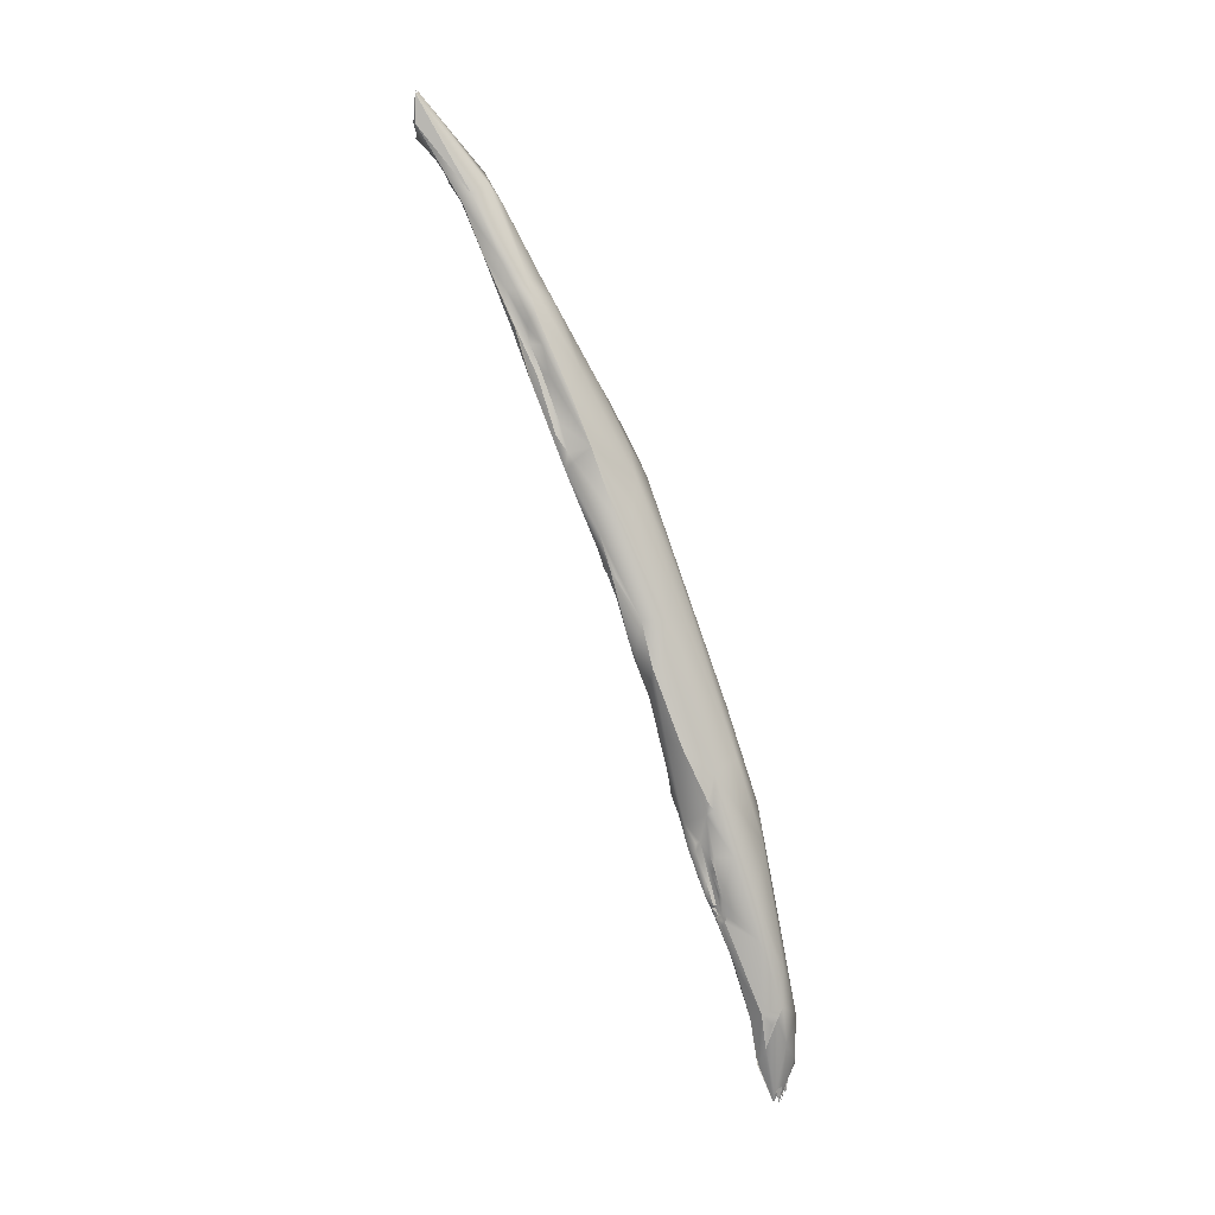
<metadata>
{"format":"obj","ext":"obj","renderer":"f3d","projection":"perspective","resolution":1024,"background":"white","views":[{"elev":8.2,"azim":-34.5,"up":"+Z"}]}
</metadata>
<code>
v -244.7 -129 800.4
v -244.6 -129.2 800.4
v -244 -128.1 799.8
v -243.7 -127.6 799.7
v -244.6 -129.1 802.1
v -244.5 -128.9 802.1
v -244.4 -128.8 802.3
v -244.2 -128.9 802.2
v -244.1 -128.4 800.9
v -244.5 -129 802.2
v -244.5 -129 802.3
v -243.6 -127.4 799.9
v -243.3 -127.3 799.9
v -243.7 -127.8 802.2
v -243.2 -127.1 802
v -243.4 -127.7 802.2
v -243.2 -127 801.5
v -243.1 -127 802
v -242.9 -127 801.6
v -243.7 -129.7 798.5
v -243.4 -130.1 797.9
v -243.1 -129.9 797.5
v -242.6 -131.1 795.8
v -242.3 -131.5 796.4
v -242.6 -130.9 795.9
v -242.2 -130 796.7
v -241.8 -129.9 797
v -241.8 -130.5 795.4
v -243 -130.2 797
v -242.5 -129.6 797.4
v -241.4 -130.1 797.8
v -242.5 -129.2 797.7
v -242.3 -129.5 797.4
v -242.1 -129.6 797.4
v -241.8 -131.9 792.9
v -241.6 -131.6 793.1
v -241.2 -131.5 793.2
v -240.9 -131.6 792.2
v -241.6 -132.2 794.9
v -241.3 -130.8 795
v -241.2 -131.2 793.8
v -240.6 -131.2 794.3
v -241 -130.9 795.2
v -241 -130.9 797.7
v -240.9 -130.6 796.9
v -241.1 -131.5 796.9
v -240.7 -131 797
v -240.7 -133.3 788.6
v -241 -133.1 791
v -240.6 -133.6 790.9
v -241.2 -132.9 792.6
v -240.5 -131.5 793
v -239.8 -131.6 792.6
v -240.2 -131.3 794.4
v -239.5 -131.7 794.2
v -240.3 -131.7 795.9
v -239.7 -131.8 794.9
v -240.1 -134.5 785.5
v -239.9 -134.8 785.9
v -239.7 -135 787.7
v -240.1 -134.3 787.8
v -240.7 -133.7 788.7
v -240.2 -134.1 788.8
v -240.2 -134.3 789.2
v -239.9 -134.6 789.5
v -239.9 -133.8 791.4
v -239.5 -132.5 788.4
v -239.1 -131.8 789.4
v -238.3 -133 791.4
v -238.4 -132.6 791.8
v -238.6 -132 790.5
v -239.3 -135.7 782.6
v -239.1 -135.7 782.9
v -239.1 -134.4 783.8
v -239 -135.8 783.1
v -239.7 -134.9 786.1
v -239.4 -135.3 786
v -237 -132.3 785.1
v -237.6 -132.3 788.9
v -236.9 -132.9 788.6
v -238.1 -133.9 789.7
v -237.9 -133.4 790.2
v -238.8 -136 780.5
v -238.8 -136.2 781.5
v -238.5 -136.5 781.1
v -238.5 -135.6 780.6
v -238.6 -136.3 784.9
v -237.5 -135.7 786.3
v -236.4 -133.2 781.9
v -236.3 -133.3 787
v -236 -133.6 787
v -236.9 -133.3 788.8
v -237.2 -137.5 775.2
v -237.5 -137.6 776.9
v -237.4 -137.5 776
v -237.5 -137.1 776.3
v -237.3 -137.1 775.9
v -237.8 -137.2 781.9
v -235 -134 778.5
v -235.9 -134.9 785.7
v -235.4 -133.1 779.9
v -235.1 -133.2 779.4
v -235 -132.9 782.8
v -234.7 -133.3 782.6
v -234.5 -133.4 782.5
v -234.6 -133.5 782.7
v -234.5 -133.2 782.3
v -234.4 -133.7 782.5
v -235.2 -133.5 784.4
v -234.5 -134.2 783.5
v -234.8 -134.1 784.5
v -234.8 -134.6 784.4
v -236.6 -137.9 773.1
v -235.9 -137.7 772.4
v -237.1 -137.5 774.8
v -237 -137.7 774.5
v -236.9 -137.5 774.5
v -237.1 -138.1 774.6
v -236.8 -138.4 774.2
v -236.7 -138.3 777.7
v -235.7 -138.2 777.9
v -235.5 -136.2 775.3
v -234.9 -136.6 782
v -234.4 -134.2 776.8
v -233.7 -135.3 781.8
v -233.3 -133.8 777.9
v -233.4 -133.7 776.4
v -234.5 -133.3 779
v -234.2 -133.2 780.6
v -233.4 -134.2 780.4
v -235.8 -139.4 771.9
v -235.9 -138.3 770.5
v -235.8 -138.9 769.8
v -235.7 -138.6 769.5
v -235.7 -138.6 776.2
v -234.2 -137.5 770.5
v -234.4 -137 771.7
v -234.3 -136.6 772.4
v -233 -135.5 771.7
v -233.8 -135.6 773.4
v -234.8 -137.6 779.9
v -233.2 -135.2 772.5
v -233 -135 772.3
v -232.6 -135 778.3
v -233.2 -136.3 780
v -233.2 -134.3 779.2
v -233 -134.7 780.1
v -234.6 -140.2 765
v -235.1 -139.2 767.2
v -235.4 -140 769.1
v -235 -140.3 768.5
v -234.3 -139.8 771.8
v -234.5 -139.2 774.8
v -233.8 -139.2 774.4
v -233.9 -139.5 773.2
v -233.2 -137.7 767.2
v -232.5 -136.9 767.4
v -232.7 -139.2 773.9
v -232.3 -135.7 769
v -232.7 -135.3 771.5
v -232.2 -135 771.4
v -231.7 -136.1 775.6
v -234.3 -141.4 764.5
v -233.4 -139.3 761.4
v -233.2 -138.9 761
v -232.6 -138.6 760.6
v -233.3 -138.6 762.6
v -232.8 -138 764.9
v -232.6 -137.9 764.2
v -231.5 -137 763.8
v -232.6 -137.8 765.2
v -232.5 -137.6 764.6
v -232.5 -137.6 765.8
v -231.3 -136.2 766.5
v -231.2 -135.6 771.5
v -232.8 -142.2 758
v -232.4 -140.6 756.2
v -233.3 -140.7 758.1
v -233 -140.9 757.4
v -233.2 -141.3 758.1
v -233.5 -140.5 759.7
v -233.2 -141.3 758.6
v -233 -141.5 758.7
v -233.1 -142.2 760.5
v -233.1 -142.4 761.3
v -232.7 -142.5 760.8
v -232.6 -142.2 762.9
v -232.2 -139.9 757.4
v -230.7 -137.9 759.5
v -232.5 -142 754.7
v -232.4 -141.8 754.8
v -232.5 -142.2 754.9
v -232.2 -142.2 754.1
v -232.3 -142.1 754.7
v -232.3 -142.2 754.9
v -232.2 -142 754.1
v -232.1 -142.5 754
v -232.2 -142.2 754.3
v -232.1 -142.7 754
v -232.1 -142.5 753.7
v -232.1 -142.4 754.3
v -232 -142.8 754.3
v -232.8 -141.7 755.4
v -232.8 -141.8 756.4
v -232.4 -142.4 755.8
v -232.3 -142.8 755.4
v -232.6 -142.4 757.2
v -232.6 -142.4 757.9
v -232.6 -142.1 756.9
v -231.8 -143.1 757.9
v -231.9 -141.4 754.2
v -231 -140.7 753.7
v -231 -140.1 754.7
v -230.4 -139 756.2
v -230.3 -140.5 766.3
v -229.2 -137.9 761.8
v -229.3 -137.9 762.8
v -229.1 -138.3 763.5
v -229.7 -139.3 766.7
v -229.4 -137.5 765.9
v -231.4 -142.8 751.4
v -231.5 -142.4 752.3
v -230.5 -143.8 755.4
v -230.6 -140.7 753.5
v -230.7 -142.1 763.5
v -230.2 -140.2 753.4
v -229.5 -139.9 753.4
v -229.3 -140.3 752
v -229.2 -140.1 753.2
v -229.2 -140.3 752.4
v -229.3 -139.6 753.9
v -229 -141.9 760.6
v -228.4 -139.5 756.5
v -228.5 -140.8 760.3
v -228 -139.6 758.9
v -228.7 -139.4 762.7
v -229.8 -143.2 744.8
v -230.3 -144.1 748.3
v -230.6 -144.1 752.9
v -229.7 -142.9 745.5
v -229.2 -142.3 746.2
v -230.4 -143.1 747.8
v -229.7 -141.8 749.4
v -228.4 -142.8 755
v -229.4 -143 758.4
v -228.6 -140.3 751.9
v -227.9 -140.5 751.1
v -228.6 -139.9 754.2
v -227.8 -140.8 755.2
v -228 -141 757.3
v -227.8 -140.5 756.1
v -227.8 -140.5 755.4
v -228.7 -143.6 743.1
v -228.7 -143.3 742.3
v -228.5 -143.5 742.9
v -229.5 -143.3 743.5
v -229.4 -143.4 743.5
v -229.4 -143.3 743.5
v -228.5 -143.6 743.3
v -229.9 -143.9 746.1
v -229.7 -144.3 747.6
v -228.5 -144.3 746.2
v -229.4 -144.5 748
v -229.1 -144.5 748.7
v -228.6 -143.3 743.1
v -228.3 -143.3 742.1
v -228.3 -143.3 742.3
v -228.9 -143.3 744.3
v -228.6 -143 745.3
v -227.8 -142.8 745.6
v -228.7 -144.1 751.2
v -229.3 -144.2 751.5
v -227.6 -141.7 746.2
v -227.4 -142 746
v -228.1 -141.5 748.2
v -227.6 -141.4 748.5
v -227.2 -141.6 748.5
v -227.6 -140.8 751.2
v -227.4 -141.6 751.6
v -227.5 -141.6 751.9
v -227.4 -141.2 752.6
v -227.8 -142.2 754.6
v -227.6 -141.7 754.1
v -228.3 -143.3 742.3
v -228.3 -143.6 743.2
v -228.2 -143.4 742.7
v -228.2 -143.3 742.7
v -228 -143.2 742.3
v -228 -143.2 742.5
v -228 -143.3 742.7
v -228.1 -143.2 742.9
v -228 -143.3 742.5
v -228 -143.3 742.7
v -228 -143.2 742.2
v -228 -143.2 742.3
v -228 -143.3 742.7
v -227.9 -143.3 742.9
v -227.9 -143.3 743.1
v -227.7 -143.2 742.7
v -227.8 -143.2 742.9
v -227.8 -143.2 743.1
v -227.7 -143.3 742.9
v -227.7 -143.3 743.1
v -227.6 -143.3 742.9
v -227.6 -143.2 743.1
v -227.9 -143.2 743.3
v -227.6 -143.4 743.7
v -227.1 -143.4 744.5
v -227.1 -143.1 744.3
v -227.2 -143.1 744.5
v -227 -143.2 744.3
v -227 -143.2 744.4
v -227.3 -143.6 745
v -227 -143.1 744.9
v -226.9 -142.9 745.2
v -227.4 -143.7 747.7
v -227 -141.9 746.2
v -226.8 -142.1 746.6
v -226.7 -142.6 746.5
v -226.7 -142.9 745.6
v -226.7 -142.5 745.7
v -226.7 -142.8 746.1
v -244.7 -129 800.4
v -244.6 -129.2 800.4
v -243.7 -127.6 799.7
v -244.6 -129.1 802.1
v -244.6 -129.1 802.1
v -244.6 -129.1 802.1
v -244.6 -129.1 802.1
v -244.6 -129.1 802.1
v -244.5 -128.9 802.1
v -244.5 -128.9 802.1
v -244.4 -128.8 802.3
v -244.4 -128.8 802.3
v -244.2 -128.9 802.2
v -244.2 -128.9 802.2
v -244.5 -129 802.2
v -244.5 -129 802.2
v -244.5 -129 802.3
v -244.5 -129 802.3
v -243.6 -127.4 799.9
v -243.3 -127.3 799.9
v -243.7 -127.8 802.2
v -243.7 -127.8 802.2
v -243.2 -127.1 802
v -243.4 -127.7 802.2
v -243.2 -127 801.5
v -243.1 -127 802
v -243.1 -127 802
v -243.1 -127 802
v -242.9 -127 801.6
v -242.6 -131.1 795.8
v -242.3 -131.5 796.4
v -242.6 -130.9 795.9
v -241.8 -130.5 795.4
v -241.8 -131.9 793
v -241.8 -132 792.9
v -241.8 -131.9 793
v -241.6 -131.6 793.1
v -240.9 -131.6 792.2
v -240.9 -130.6 796.9
v -240.7 -131 797
v -240.7 -133.3 788.6
v -239.5 -131.7 794.2
v -239.7 -131.8 794.9
v -240.1 -134.5 785.5
v -240.2 -134.4 785.7
v -239.9 -134.8 786
v -240.7 -133.7 788.7
v -240.7 -133.8 788.5
v -239.1 -131.8 789.4
v -238.4 -132.6 791.8
v -239.3 -135.7 782.6
v -239.7 -134.9 786.1
v -237 -132.3 785.1
v -238.8 -136 780.5
v -236 -133.6 787
v -236.9 -133.3 788.8
v -237.8 -137.2 781.9
v -235 -134 778.5
v -235 -134 778.5
v -235.4 -133.1 779.9
v -235.1 -133.2 779.4
v -234.8 -133 782.4
v -234.8 -133 782.4
v -234.5 -133.2 782.3
v -234.8 -134.1 784.5
v -236.6 -137.9 773.1
v -237.1 -137.5 774.8
v -237 -137.7 774.5
v -233.4 -133.7 776.4
v -233.4 -134.2 780.4
v -236 -138.3 770.6
v -235.9 -138.3 770.5
v -235.7 -138.6 769.5
v -235.4 -140 769.1
v -232.5 -136.9 767.4
v -232.2 -135 771.4
v -234.3 -141.4 764.5
v -233.4 -139.3 761.4
v -231.5 -137 763.8
v -231.3 -136.2 766.5
v -233.3 -140.7 758.1
v -232.2 -139.9 757.4
v -230.7 -137.9 759.5
v -232.5 -142 754.7
v -232.5 -142 754.7
v -232.5 -142 754.7
v -232.5 -142.2 754.9
v -232.5 -142.2 754.9
v -232.5 -142.2 754.9
v -232.3 -142.1 754.7
v -232.3 -142.1 754.7
v -232.3 -142.1 754.7
v -232.3 -142.2 754.9
v -232.3 -142.2 754.9
v -232.2 -142 754.1
v -232.2 -142 754.1
v -232.2 -142 754.1
v -232.2 -142.2 754.3
v -232.2 -142.2 754.3
v -232.1 -142.7 754
v -232.8 -141.7 755.4
v -232.6 -142.4 757.2
v -229.4 -137.5 765.9
v -231.4 -142.8 751.4
v -229.5 -139.9 753.4
v -229.3 -140.3 752
v -229.2 -140.1 753.2
v -229.2 -140.1 753.2
v -229.8 -143.2 744.9
v -229.8 -143.2 744.8
v -230.3 -144.1 748.3
v -229.7 -142.9 745.5
v -229.2 -142.3 746.2
v -230.4 -143.1 747.8
v -227.9 -140.5 751.1
v -228.6 -139.9 754.2
v -227.8 -140.5 756.1
v -227.8 -140.5 755.4
v -228.7 -143.6 743.1
v -228.7 -143.6 743.1
v -228.7 -143.6 743.1
v -228.7 -143.3 742.3
v -228.7 -143.3 742.3
v -228.7 -143.3 742.3
v -228.5 -143.5 742.9
v -228.5 -143.5 742.9
v -229.5 -143.3 743.5
v -229.4 -143.4 743.5
v -229.4 -143.3 743.5
v -228.5 -143.6 743.3
v -228.5 -143.6 743.3
v -229.9 -143.9 746.1
v -228.6 -143.3 743.1
v -228.6 -143.3 743.1
v -228.6 -143.3 743.1
v -228.6 -143.3 743.1
v -228.6 -143.3 743.1
v -228.6 -143.3 743.1
v -228.3 -143.3 742.1
v -228.3 -143.3 742.1
v -228.3 -143.3 742.1
v -228.3 -143.3 742.3
v -228.3 -143.3 742.3
v -228.9 -143.3 744.3
v -227.6 -141.7 746.2
v -227.5 -141.6 751.9
v -227.4 -141.2 752.6
v -228.3 -143.3 742.3
v -228.3 -143.3 742.3
v -228.3 -143.6 743.2
v -228.3 -143.6 743.2
v -228.2 -143.4 742.7
v -228.2 -143.4 742.7
v -228.2 -143.3 742.7
v -228.2 -143.3 742.7
v -228 -143.2 742.3
v -228 -143.2 742.3
v -228 -143.2 742.5
v -228 -143.2 742.5
v -228 -143.3 742.7
v -228 -143.3 742.7
v -228 -143.3 742.7
v -228.1 -143.2 742.9
v -228.1 -143.2 742.9
v -228.1 -143.2 742.9
v -228.1 -143.2 742.9
v -228.1 -143.2 742.9
v -228 -143.3 742.5
v -228 -143.3 742.5
v -228 -143.3 742.7
v -228 -143.3 742.7
v -228 -143.2 742.2
v -228 -143.2 742.2
v -228 -143.2 742.3
v -228 -143.3 742.7
v -228 -143.3 742.7
v -227.9 -143.3 742.9
v -227.9 -143.3 742.9
v -227.9 -143.3 742.9
v -227.9 -143.3 742.9
v -227.9 -143.3 742.9
v -227.9 -143.3 742.9
v -227.9 -143.3 742.9
v -227.9 -143.3 743.1
v -227.9 -143.3 743.1
v -227.9 -143.3 743.1
v -227.7 -143.2 742.7
v -227.7 -143.2 742.7
v -227.7 -143.2 742.7
v -227.8 -143.2 742.9
v -227.8 -143.2 743.1
v -227.8 -143.2 743.1
v -227.8 -143.2 743.1
v -227.7 -143.3 742.9
v -227.7 -143.3 743.1
v -227.7 -143.3 743.1
v -227.7 -143.3 743.1
v -227.7 -143.3 743.1
v -227.6 -143.3 742.9
v -227.6 -143.3 742.9
v -227.6 -143.2 743.1
v -227.6 -143.2 743.1
v -227.9 -143.2 743.3
v -227.9 -143.2 743.3
v -227.9 -143.2 743.3
v -227.9 -143.2 743.3
v -227.6 -143.4 743.7
v -227.6 -143.4 743.7
v -227.6 -143.4 743.7
v -227.6 -143.4 743.7
v -227.6 -143.4 743.7
v -227.6 -143.4 743.7
v -227.1 -143.4 744.5
v -227.1 -143.1 744.3
v -227.2 -143.1 744.5
v -227 -143.2 744.3
v -227 -143.2 744.4
v -227 -143.1 744.9
v -227 -143.1 744.9
v -227 -143.1 744.9
v -226.9 -142.9 745.2
v -227 -141.9 746.2
v -226.7 -142.6 746.5
v -226.7 -142.5 745.7
v -244.6 -129.2 800.4
v -243.4 -130.1 797.9
v -239.9 -134.6 789.5
v -238.6 -132 790.5
v -237.6 -132.3 788.9
v -238.6 -136.3 784.9
v -237.1 -138.1 774.6
v -233.7 -135.3 781.8
v -233.7 -135.3 781.8
v -233 -134.7 780.1
v -233 -134.7 780.1
v -233.2 -138.9 761
v -233.1 -142.4 761.3
v -229.5 -139.9 753.4
v -229.3 -139.6 753.9
v -229.4 -144.5 748
g grp1
f 2 5 1
f 20 1 3
f 20 2 1
f 24 46 326
f 4 20 3
f 9 3 323
f 3 9 4
f 9 12 4
f 325 341 13
f 32 325 13
f 327 9 323
f 8 328 46
f 10 6 7
f 335 14 329
f 9 327 343
f 9 17 12
f 9 343 17
f 336 16 344
f 8 44 346
f 331 11 333
f 332 337 339
f 338 334 340
f 13 341 347
f 13 347 19
f 343 15 17
f 344 18 345
f 344 16 18
f 348 17 15
f 349 19 347
f 44 350 346
f 44 351 350
f 32 22 20
f 22 21 20
f 29 21 22
f 330 324 353
f 20 4 32
f 21 2 20
f 547 548 24
f 13 34 32
f 31 34 342
f 8 46 44
f 36 35 25
f 354 23 29
f 354 356 23
f 21 29 23
f 357 51 352
f 51 548 352
f 51 24 548
f 39 24 51
f 26 27 28
f 355 354 29
f 29 26 355
f 27 45 28
f 31 45 27
f 32 30 22
f 29 30 26
f 22 30 29
f 26 30 33
f 30 32 33
f 34 27 26
f 31 27 34
f 33 32 34
f 34 26 33
f 351 31 342
f 351 44 31
f 35 36 38
f 37 360 359
f 37 359 354
f 51 357 49
f 37 354 41
f 41 52 37
f 66 39 51
f 46 24 39
f 66 46 39
f 52 28 40
f 40 28 43
f 355 41 354
f 41 355 52
f 42 52 40
f 42 40 43
f 42 43 54
f 28 45 43
f 54 43 45
f 54 45 55
f 66 56 46
f 364 47 57
f 47 31 44
f 47 364 361
f 47 361 31
f 46 56 44
f 362 44 56
f 362 56 365
f 48 38 74
f 363 62 358
f 49 357 369
f 66 50 65
f 49 50 51
f 51 50 66
f 38 48 35
f 38 68 67
f 55 371 53
f 371 360 53
f 360 37 52
f 360 52 53
f 42 53 52
f 66 69 56
f 42 54 53
f 55 53 54
f 69 70 365
f 56 69 365
f 372 364 57
f 48 74 58
f 366 72 59
f 366 59 370
f 62 363 367
f 61 369 368
f 61 60 63
f 368 76 61
f 60 64 63
f 60 87 65
f 63 50 49
f 64 65 50
f 64 50 63
f 49 369 61
f 49 61 63
f 65 64 60
f 88 549 552
f 549 88 66
f 68 78 67
f 375 371 79
f 67 74 38
f 79 371 71
f 371 55 71
f 550 372 80
f 551 550 80
f 372 92 80
f 66 81 82
f 82 69 66
f 69 378 70
f 550 364 372
f 373 84 73
f 73 84 75
f 74 86 83
f 74 83 58
f 72 366 376
f 368 373 73
f 368 73 76
f 73 75 76
f 77 374 75
f 75 98 77
f 77 61 374
f 60 61 77
f 98 87 60
f 77 98 60
f 78 74 67
f 79 103 375
f 90 551 80
f 82 378 69
f 66 88 81
f 82 81 88
f 97 83 86
f 122 97 86
f 84 72 376
f 98 75 84
f 85 84 376
f 98 84 85
f 552 379 141
f 141 88 552
f 122 74 99
f 99 74 89
f 78 89 74
f 101 380 89
f 78 101 89
f 384 551 109
f 109 551 90
f 90 111 109
f 80 92 91
f 80 91 90
f 111 90 91
f 378 100 377
f 82 88 378
f 378 88 100
f 118 95 93
f 115 118 93
f 95 97 93
f 96 97 95
f 97 115 93
f 94 376 96
f 83 97 96
f 95 94 96
f 85 376 94
f 120 85 94
f 120 98 85
f 122 86 74
f 141 123 88
f 145 112 100
f 100 88 123
f 100 123 145
f 124 99 102
f 128 124 383
f 382 383 381
f 382 128 383
f 375 128 382
f 375 103 128
f 384 109 104
f 128 103 129
f 107 129 385
f 105 386 104
f 104 386 384
f 106 105 104
f 106 108 105
f 108 386 105
f 104 109 106
f 106 109 108
f 110 109 111
f 387 112 125
f 109 110 108
f 110 111 554
f 387 377 112
f 100 112 377
f 132 118 113
f 393 388 114
f 118 94 95
f 389 117 116
f 115 390 118
f 117 389 122
f 118 390 113
f 117 388 116
f 119 94 553
f 119 131 94
f 131 119 553
f 94 131 120
f 120 135 379
f 114 388 122
f 97 122 389
f 388 117 122
f 138 114 122
f 135 121 379
f 121 141 379
f 122 99 124
f 127 124 128
f 141 145 123
f 145 555 112
f 391 128 129
f 129 126 391
f 126 129 107
f 126 107 146
f 146 107 130
f 554 392 386
f 147 146 130
f 386 108 554
f 108 110 554
f 131 133 150
f 149 150 133
f 151 131 396
f 151 152 131
f 131 152 120
f 134 133 394
f 394 133 131
f 134 149 133
f 395 393 156
f 131 553 394
f 114 136 393
f 153 121 152
f 135 152 121
f 120 152 135
f 121 153 141
f 137 114 138
f 137 136 114
f 138 157 137
f 142 139 140
f 157 138 139
f 138 140 139
f 142 140 124
f 122 140 138
f 145 141 158
f 143 139 142
f 140 122 124
f 127 143 124
f 142 124 143
f 162 126 144
f 555 145 556
f 145 162 556
f 126 146 144
f 146 147 144
f 144 147 162
f 554 557 392
f 150 149 148
f 163 150 148
f 399 151 396
f 156 167 149
f 395 156 149
f 156 393 136
f 152 225 155
f 225 154 155
f 225 158 154
f 153 152 155
f 154 141 153
f 158 141 154
f 155 154 153
f 136 137 157
f 136 157 156
f 157 159 170
f 159 174 401
f 174 159 161
f 159 157 139
f 160 159 139
f 160 143 161
f 139 143 160
f 161 143 127
f 161 159 160
f 398 391 175
f 126 175 391
f 126 162 175
f 148 181 163
f 149 164 181
f 165 164 167
f 188 164 165
f 149 167 164
f 149 181 148
f 399 187 151
f 151 187 152
f 166 404 558
f 167 166 558
f 168 166 167
f 168 169 166
f 166 169 170
f 156 168 167
f 169 168 171
f 168 156 171
f 173 171 156
f 171 173 172
f 169 171 172
f 170 169 172
f 173 156 157
f 173 397 172
f 157 170 172
f 158 215 145
f 216 401 174
f 217 402 398
f 216 402 217
f 220 217 398
f 162 145 219
f 175 220 398
f 175 162 425
f 204 180 203
f 184 176 208
f 210 184 208
f 400 177 179
f 211 179 177
f 222 179 211
f 181 178 180
f 178 203 180
f 180 182 181
f 403 179 423
f 400 179 403
f 182 180 183
f 164 178 181
f 182 183 181
f 183 184 181
f 183 176 184
f 163 181 184
f 163 184 185
f 186 185 184
f 186 187 559
f 210 187 186
f 399 559 187
f 225 152 187
f 213 177 404
f 177 400 404
f 166 170 189
f 405 401 216
f 215 219 145
f 425 218 217
f 425 162 219
f 179 222 191
f 179 191 423
f 196 190 191
f 194 192 406
f 203 190 409
f 196 191 222
f 190 203 191
f 417 198 407
f 408 420 412
f 413 195 410
f 193 421 418
f 421 201 414
f 414 201 415
f 193 200 197
f 221 200 193
f 197 201 193
f 196 222 426
f 419 221 193
f 201 421 193
f 199 200 221
f 197 200 199
f 199 201 197
f 199 202 201
f 422 239 202
f 416 183 204
f 204 183 180
f 183 415 209
f 409 204 203
f 204 411 416
f 201 205 209
f 201 209 415
f 209 205 206
f 205 201 206
f 202 239 206
f 202 206 201
f 176 209 207
f 176 424 208
f 209 176 183
f 209 206 207
f 424 206 208
f 210 208 206
f 239 210 206
f 210 186 184
f 223 187 210
f 243 211 212
f 211 213 212
f 211 177 213
f 213 224 212
f 213 226 224
f 404 166 213
f 226 213 166
f 215 225 232
f 225 215 158
f 189 214 166
f 226 166 214
f 226 214 231
f 189 231 214
f 561 405 233
f 234 219 215
f 218 216 217
f 218 235 216
f 425 236 218
f 219 236 425
f 426 222 242
f 243 242 222
f 436 238 221
f 238 199 221
f 433 239 422
f 210 239 223
f 223 245 187
f 243 226 275
f 211 243 222
f 212 224 243
f 225 245 232
f 225 187 245
f 226 228 275
f 243 224 226
f 229 227 561
f 228 226 560
f 230 428 427
f 429 230 427
f 248 246 430
f 275 428 230
f 248 247 246
f 560 226 231
f 232 234 215
f 438 561 233
f 438 229 561
f 233 405 216
f 233 216 235
f 234 235 236
f 236 219 234
f 236 235 218
f 240 237 242
f 260 238 431
f 433 264 239
f 241 240 242
f 243 241 242
f 436 431 238
f 264 223 239
f 264 272 223
f 271 223 272
f 271 245 223
f 244 282 245
f 246 247 275
f 246 275 230
f 246 230 430
f 437 438 278
f 278 438 252
f 252 281 278
f 251 249 440
f 280 249 250
f 468 469 249
f 283 250 282
f 469 440 249
f 283 280 250
f 249 251 250
f 282 232 245
f 232 282 250
f 250 234 232
f 252 438 233
f 439 252 233
f 235 250 251
f 439 233 235
f 234 250 235
f 254 260 431
f 265 444 432
f 254 253 260
f 265 432 268
f 441 445 255
f 455 442 447
f 259 443 456
f 457 448 446
f 266 284 267
f 470 285 458
f 267 284 459
f 460 472 452
f 256 257 258
f 449 451 450
f 253 263 260
f 263 253 262
f 453 262 253
f 453 473 262
f 433 454 261
f 261 454 562
f 261 562 433
f 264 263 262
f 316 264 262
f 562 264 433
f 264 316 271
f 265 268 306
f 461 464 287
f 465 265 476
f 476 265 291
f 306 291 265
f 268 432 269
f 305 525 466
f 268 269 314
f 269 432 434
f 434 435 270
f 269 434 270
f 270 314 269
f 264 271 272
f 245 271 316
f 316 244 245
f 270 435 274
f 273 274 435
f 467 241 275
f 467 275 276
f 467 276 317
f 273 544 274
f 317 276 318
f 275 241 243
f 277 318 276
f 275 247 276
f 278 319 277
f 319 282 316
f 316 282 244
f 283 282 319
f 277 276 437
f 277 437 278
f 319 278 279
f 279 468 319
f 469 468 279
f 281 279 278
f 280 283 545
f 471 462 286
f 473 471 286
f 474 463 477
f 294 292 288
f 490 289 478
f 490 293 289
f 293 290 289
f 474 477 485
f 290 293 486
f 286 297 473
f 487 499 475
f 494 479 295
f 479 480 295
f 481 482 500
f 295 480 501
f 483 291 306
f 484 526 502
f 503 527 298
f 296 491 495
f 492 491 296
f 488 493 497
f 504 489 498
f 307 473 297
f 496 296 495
f 496 505 296
f 304 302 299
f 516 300 509
f 516 303 300
f 303 301 300
f 503 298 529
f 530 506 517
f 513 518 507
f 521 510 523
f 511 512 305
f 512 514 305
f 515 508 528
f 514 525 305
f 519 302 304
f 524 520 522
f 310 268 314
f 262 473 307
f 305 466 531
f 532 520 524
f 307 313 262
f 268 310 533
f 307 308 313
f 313 308 316
f 311 312 309
f 534 537 535
f 540 535 537
f 538 536 539
f 314 270 315
f 315 270 321
f 313 316 262
f 316 308 541
f 543 546 320
f 543 320 542
f 541 320 316
f 321 270 274
f 274 544 321
f 546 317 318
f 318 319 546
f 316 320 322
f 322 320 546
f 319 322 546
f 316 322 319
f 319 318 277

</code>
